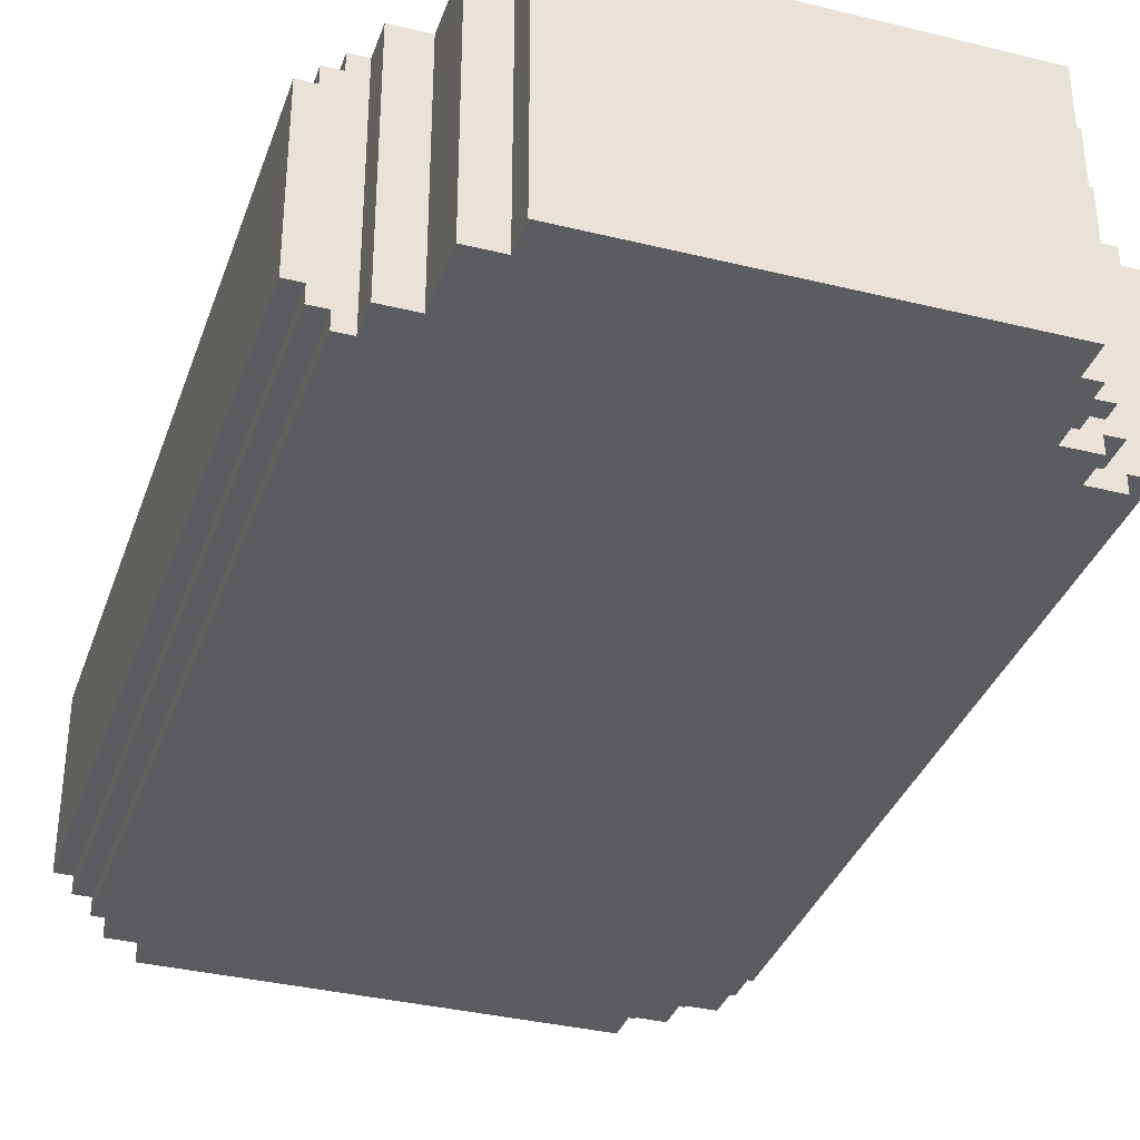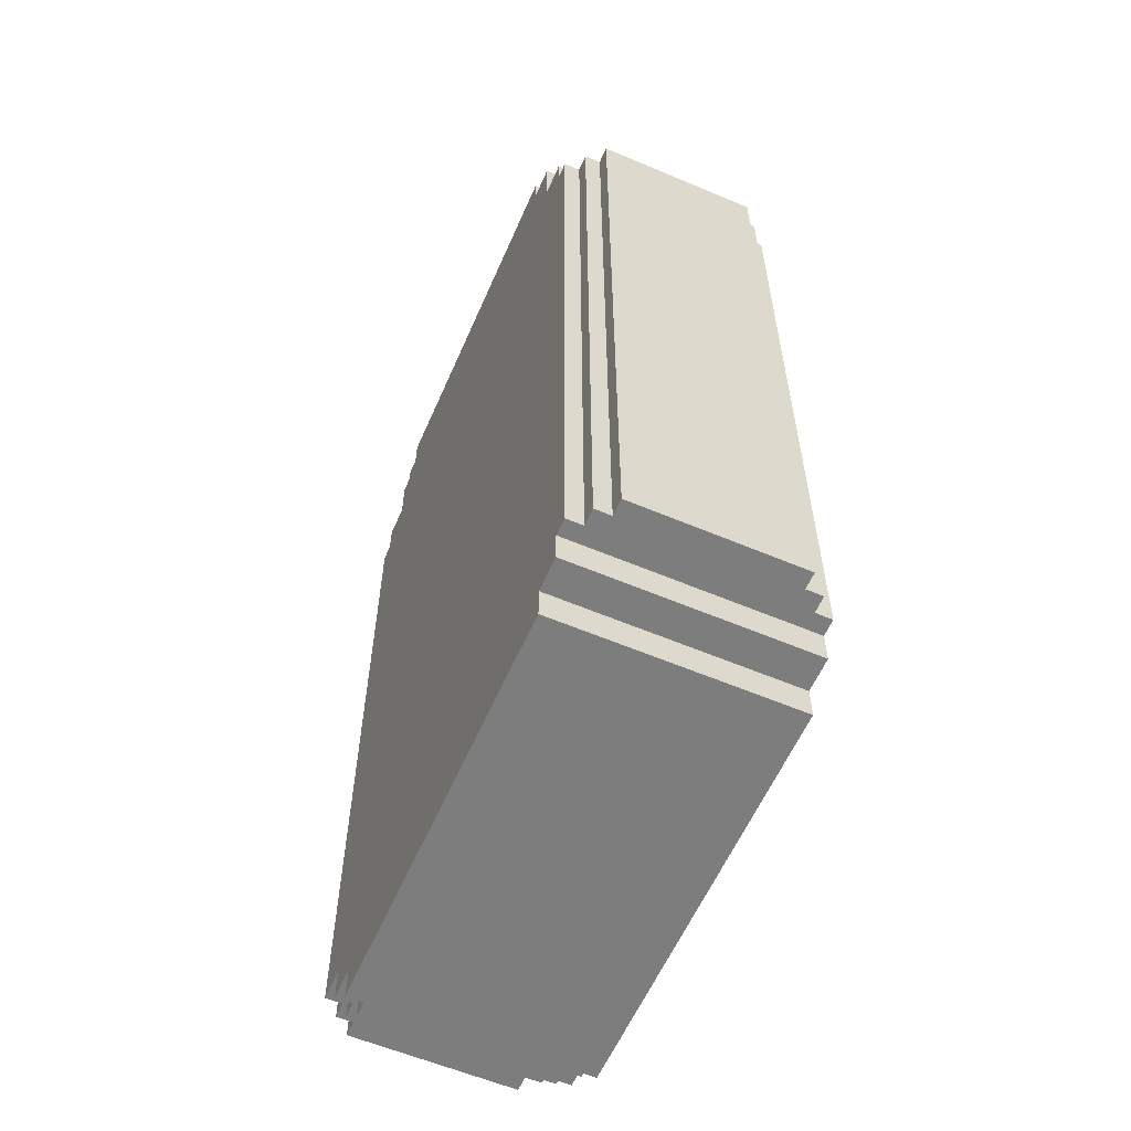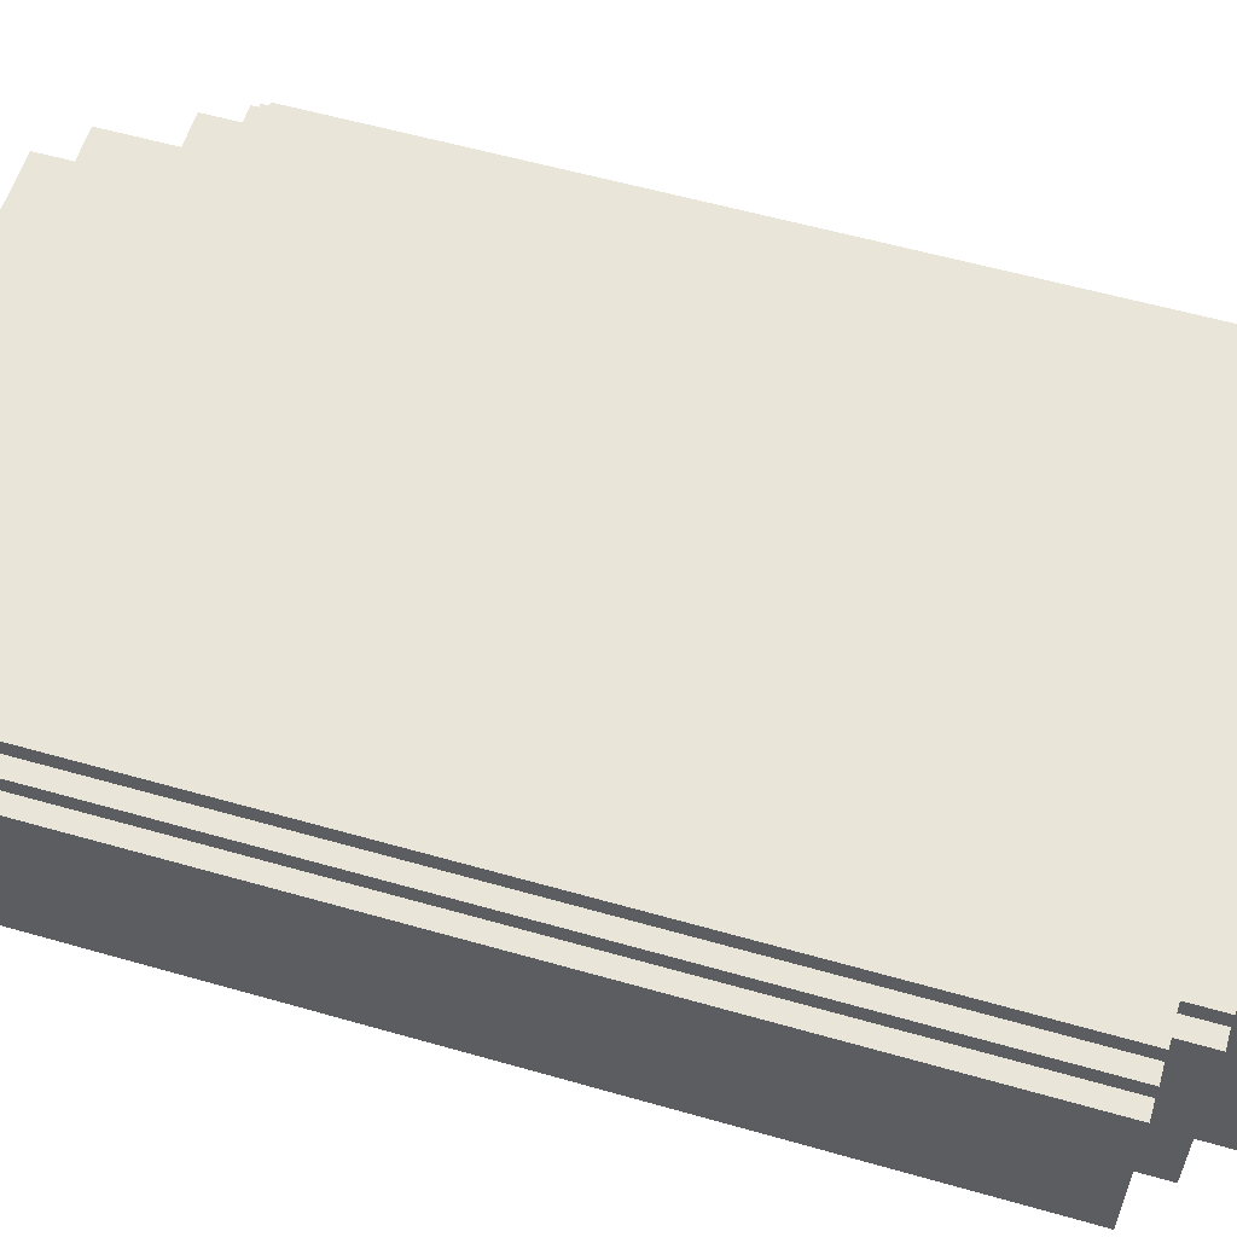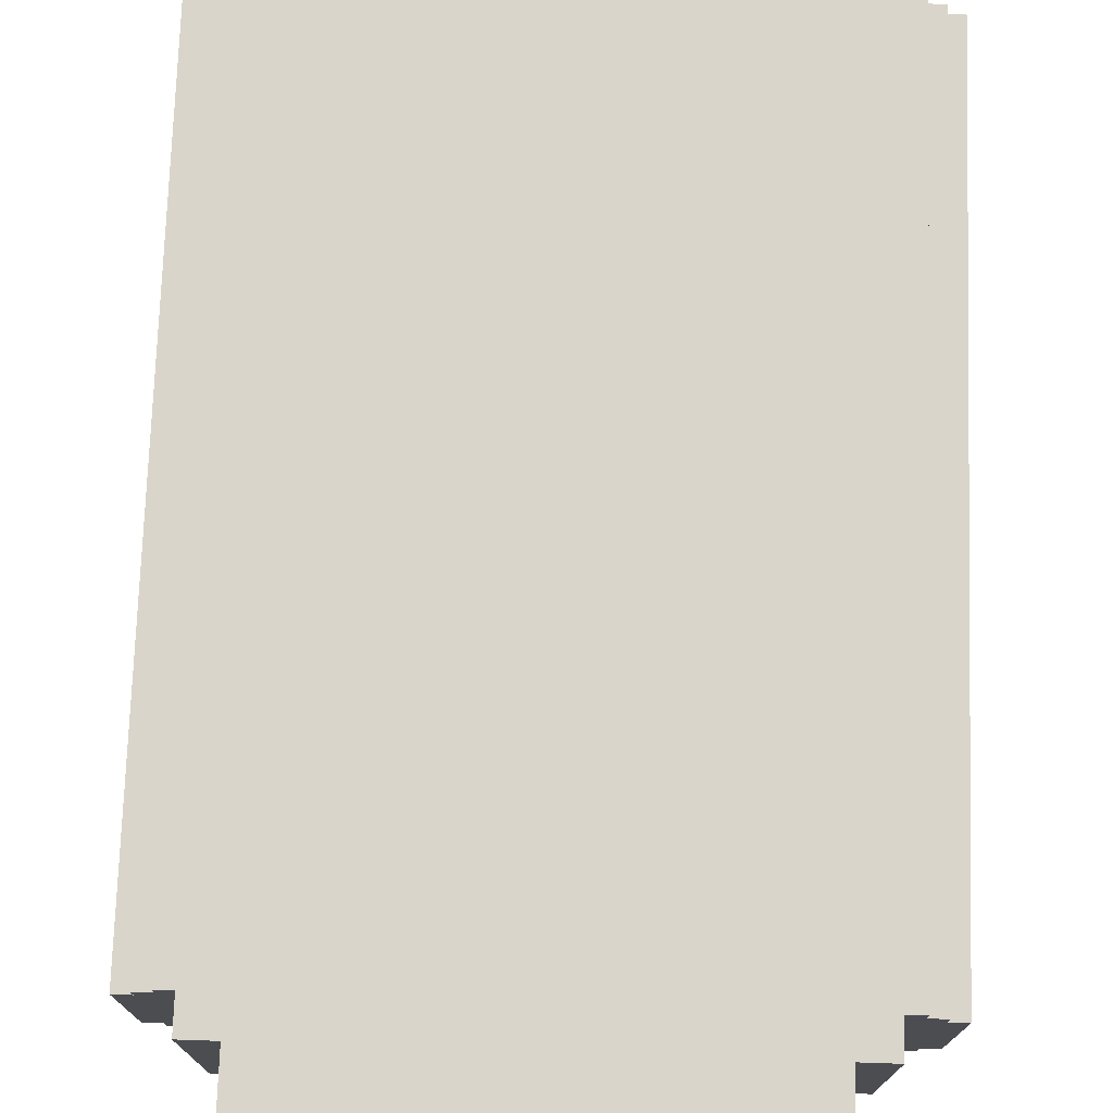
<metadata>
{"format":"obj","ext":"obj","renderer":"f3d","projection":"perspective","resolution":1024,"background":"white","views":[{"elev":-35.2,"azim":161.9,"up":"+Z"},{"elev":-59.2,"azim":66.5,"up":"+Y"},{"elev":57.7,"azim":-73.5,"up":"+Z"},{"elev":74.4,"azim":-178.1,"up":"+Z"}]}
</metadata>
<code>
o
v 1.3 2.4 -2.7
v 1.3 2.4 -3.7
v 1.3 7 -2.7
v 1.3 7 -3.7
v 1.4 2.4 -2.6
v 1.4 2.4 -2.7
v 1.4 2.4 -3.7
v 1.4 2.4 -3.8
v 1.4 7 -2.6
v 1.4 7 -2.7
v 1.4 7 -3.7
v 1.4 7 -3.8
v 1.5 2.4 -2.5
v 1.5 2.4 -2.6
v 1.5 2.4 -3.8
v 1.5 2.4 -3.9
v 1.5 7 -2.5
v 1.5 7 -2.6
v 1.5 7 -3.8
v 1.5 7 -3.9
v 1.6 2.2 -2.6
v 1.6 2.2 -3.8
v 1.6 2.4 -2.6
v 1.6 2.4 -3.8
v 1.6 7 -2.5
v 1.6 7 -3.8
v 1.6 7.2 -2.5
v 1.6 7.2 -3.8
v 1.7 2.2 -2.5
v 1.7 2.2 -2.6
v 1.7 2.2 -3.8
v 1.7 2.2 -3.9
v 1.7 2.4 -2.5
v 1.7 2.4 -2.6
v 1.7 2.4 -3.8
v 1.7 2.4 -3.9
v 1.7 7 -3.8
v 1.7 7 -3.9
v 1.7 7.2 -3.8
v 1.7 7.2 -3.9
v 1.8 2 -2.6
v 1.8 2 -3.8
v 1.8 2.2 -2.6
v 1.8 2.2 -3.8
v 1.8 7.2 -2.5
v 1.8 7.2 -3.8
v 1.8 7.4 -2.5
v 1.8 7.4 -3.8
v 1.8 7.4 -3.9
v 1.8 7.5 -2.5
v 1.8 7.5 -3.9
v 1.9 2 -2.5
v 1.9 2 -2.6
v 1.9 2 -3.8
v 1.9 2 -3.9
v 1.9 2.2 -2.5
v 1.9 2.2 -2.6
v 1.9 2.2 -3.8
v 1.9 2.2 -3.9
v 1.9 7.2 -3.8
v 1.9 7.2 -3.9
v 1.9 7.4 -3.8
v 1.9 7.4 -3.9
v 1.9 7.5 -2.5
v 1.9 7.5 -3.9
v 1.9 7.6 -2.5
v 1.9 7.6 -3.9
v 2 7.6 -2.5
v 2 7.6 -3.9
v 2 7.8 -2.5
v 2 7.8 -3.9
v 4.2 7.6 -2.5
v 4.2 7.6 -3.9
v 4.2 7.8 -2.5
v 4.2 7.8 -3.9
v 4.4 2 -2.5
v 4.4 2 -3.9
v 4.4 2.2 -2.5
v 4.4 2.2 -3.9
v 4.4 7.2 -2.5
v 4.4 7.2 -3.9
v 4.4 7.4 -2.5
v 4.4 7.4 -3.9
v 4.4 7.6 -2.5
v 4.4 7.6 -3.9
v 4.6 2.2 -2.5
v 4.6 2.2 -3.9
v 4.6 2.4 -2.5
v 4.6 2.4 -3.9
v 4.6 7 -2.5
v 4.6 7 -3.9
v 4.6 7.2 -2.5
v 4.6 7.2 -3.9
v 4.7 2.4 -2.5
v 4.7 2.4 -2.6
v 4.7 2.4 -3.8
v 4.7 2.4 -3.9
v 4.7 7 -2.5
v 4.7 7 -2.6
v 4.7 7 -3.8
v 4.7 7 -3.9
v 4.8 2.4 -2.6
v 4.8 2.4 -2.7
v 4.8 2.4 -3.7
v 4.8 2.4 -3.8
v 4.8 7 -2.6
v 4.8 7 -2.7
v 4.8 7 -3.7
v 4.8 7 -3.8
v 4.9 2.4 -2.7
v 4.9 2.4 -3.7
v 4.9 7 -2.7
v 4.9 7 -3.7
v 1.5 2.4 -2.5
v 1.5 7 -2.5
v 1.6 7 -2.5
v 1.6 7.2 -2.5
v 1.7 2.2 -2.5
v 1.7 2.4 -2.5
v 1.8 7.2 -2.5
v 1.8 7.4 -2.5
v 1.8 7.5 -2.5
v 1.9 2 -2.5
v 1.9 2.2 -2.5
v 1.9 7.5 -2.5
v 1.9 7.6 -2.5
v 2 2.6 -2.5
v 2 6.8 -2.5
v 2 7.6 -2.5
v 2 7.8 -2.5
v 2.2 6.8 -2.5
v 2.2 7 -2.5
v 2.4 7 -2.5
v 2.4 7.2 -2.5
v 2.6 2.6 -2.5
v 2.6 6.8 -2.5
v 2.8 6.8 -2.5
v 2.8 7 -2.5
v 3 7 -2.5
v 3 7.2 -2.5
v 3.2 7 -2.5
v 3.2 7.2 -2.5
v 3.4 6.8 -2.5
v 3.4 7 -2.5
v 3.6 2.6 -2.5
v 3.6 6.8 -2.5
v 4 7 -2.5
v 4 7.2 -2.5
v 4.2 6.8 -2.5
v 4.2 7 -2.5
v 4.2 7.6 -2.5
v 4.2 7.8 -2.5
v 4.4 2 -2.5
v 4.4 2.2 -2.5
v 4.4 2.6 -2.5
v 4.4 6.8 -2.5
v 4.4 7.2 -2.5
v 4.4 7.4 -2.5
v 4.4 7.6 -2.5
v 4.6 2.2 -2.5
v 4.6 2.4 -2.5
v 4.6 7 -2.5
v 4.6 7.2 -2.5
v 4.7 2.4 -2.5
v 4.7 7 -2.5
v 1.4 2.4 -2.6
v 1.4 7 -2.6
v 1.5 2.4 -2.6
v 1.5 7 -2.6
v 1.6 2.2 -2.6
v 1.6 2.4 -2.6
v 1.7 2.2 -2.6
v 1.7 2.4 -2.6
v 1.8 2 -2.6
v 1.8 2.2 -2.6
v 1.9 2 -2.6
v 1.9 2.2 -2.6
v 4.7 2.4 -2.6
v 4.7 7 -2.6
v 4.8 2.4 -2.6
v 4.8 7 -2.6
v 1.3 2.4 -2.7
v 1.3 7 -2.7
v 1.4 2.4 -2.7
v 1.4 7 -2.7
v 4.8 2.4 -2.7
v 4.8 7 -2.7
v 4.9 2.4 -2.7
v 4.9 7 -2.7
v 1.3 2.4 -3.7
v 1.3 7 -3.7
v 1.4 2.4 -3.7
v 1.4 7 -3.7
v 4.8 2.4 -3.7
v 4.8 7 -3.7
v 4.9 2.4 -3.7
v 4.9 7 -3.7
v 1.4 2.4 -3.8
v 1.4 7 -3.8
v 1.5 2.4 -3.8
v 1.5 7 -3.8
v 1.6 2.2 -3.8
v 1.6 2.4 -3.8
v 1.6 7 -3.8
v 1.6 7.2 -3.8
v 1.7 2.2 -3.8
v 1.7 2.4 -3.8
v 1.7 7 -3.8
v 1.7 7.2 -3.8
v 1.8 2 -3.8
v 1.8 2.2 -3.8
v 1.8 7.2 -3.8
v 1.8 7.4 -3.8
v 1.9 2 -3.8
v 1.9 2.2 -3.8
v 1.9 7.2 -3.8
v 1.9 7.4 -3.8
v 4.7 2.4 -3.8
v 4.7 7 -3.8
v 4.8 2.4 -3.8
v 4.8 7 -3.8
v 1.5 2.4 -3.9
v 1.5 7 -3.9
v 1.7 2.2 -3.9
v 1.7 2.4 -3.9
v 1.7 7 -3.9
v 1.7 7.2 -3.9
v 1.8 7.4 -3.9
v 1.8 7.5 -3.9
v 1.9 2 -3.9
v 1.9 2.2 -3.9
v 1.9 7.2 -3.9
v 1.9 7.4 -3.9
v 1.9 7.5 -3.9
v 1.9 7.6 -3.9
v 2 2.6 -3.9
v 2 6.8 -3.9
v 2 7.6 -3.9
v 2 7.8 -3.9
v 2.2 6.8 -3.9
v 2.2 7 -3.9
v 2.4 7 -3.9
v 2.4 7.2 -3.9
v 2.6 2.6 -3.9
v 2.6 6.8 -3.9
v 2.8 6.8 -3.9
v 2.8 7 -3.9
v 3 7 -3.9
v 3 7.2 -3.9
v 3.2 7 -3.9
v 3.2 7.2 -3.9
v 3.4 6.8 -3.9
v 3.4 7 -3.9
v 3.6 2.6 -3.9
v 3.6 6.8 -3.9
v 4 7 -3.9
v 4 7.2 -3.9
v 4.2 6.8 -3.9
v 4.2 7 -3.9
v 4.2 7.6 -3.9
v 4.2 7.8 -3.9
v 4.4 2 -3.9
v 4.4 2.2 -3.9
v 4.4 2.6 -3.9
v 4.4 6.8 -3.9
v 4.4 7.2 -3.9
v 4.4 7.4 -3.9
v 4.4 7.6 -3.9
v 4.6 2.2 -3.9
v 4.6 2.4 -3.9
v 4.6 7 -3.9
v 4.6 7.2 -3.9
v 4.7 2.4 -3.9
v 4.7 7 -3.9
v 1.9 2 -2.5
v 4.4 2 -2.5
v 1.8 2 -2.6
v 1.9 2 -2.6
v 4.3 2 -2.6
v 1.8 2 -3.8
v 1.9 2 -3.8
v 4.3 2 -3.8
v 1.9 2 -3.9
v 4.4 2 -3.9
v 1.7 2.2 -2.5
v 1.9 2.2 -2.5
v 4.4 2.2 -2.5
v 4.6 2.2 -2.5
v 1.6 2.2 -2.6
v 1.7 2.2 -2.6
v 1.8 2.2 -2.6
v 1.9 2.2 -2.6
v 1.6 2.2 -3.8
v 1.7 2.2 -3.8
v 1.8 2.2 -3.8
v 1.9 2.2 -3.8
v 1.7 2.2 -3.9
v 1.9 2.2 -3.9
v 4.4 2.2 -3.9
v 4.6 2.2 -3.9
v 1.5 2.4 -2.5
v 1.7 2.4 -2.5
v 4.6 2.4 -2.5
v 4.7 2.4 -2.5
v 1.4 2.4 -2.6
v 1.5 2.4 -2.6
v 1.6 2.4 -2.6
v 1.7 2.4 -2.6
v 4.7 2.4 -2.6
v 4.8 2.4 -2.6
v 1.3 2.4 -2.7
v 1.4 2.4 -2.7
v 4.8 2.4 -2.7
v 4.9 2.4 -2.7
v 1.3 2.4 -3.7
v 1.4 2.4 -3.7
v 4.8 2.4 -3.7
v 4.9 2.4 -3.7
v 1.4 2.4 -3.8
v 1.5 2.4 -3.8
v 1.6 2.4 -3.8
v 1.7 2.4 -3.8
v 4.7 2.4 -3.8
v 4.8 2.4 -3.8
v 1.5 2.4 -3.9
v 1.7 2.4 -3.9
v 4.6 2.4 -3.9
v 4.7 2.4 -3.9
v 1.8 7.4 -3.8
v 1.9 7.4 -3.8
v 1.8 7.4 -3.9
v 1.9 7.4 -3.9
v 1.5 7 -2.5
v 1.6 7 -2.5
v 4.6 7 -2.5
v 4.7 7 -2.5
v 1.4 7 -2.6
v 1.5 7 -2.6
v 4.7 7 -2.6
v 4.8 7 -2.6
v 1.3 7 -2.7
v 1.4 7 -2.7
v 4.8 7 -2.7
v 4.9 7 -2.7
v 1.3 7 -3.7
v 1.4 7 -3.7
v 4.8 7 -3.7
v 4.9 7 -3.7
v 1.4 7 -3.8
v 1.5 7 -3.8
v 1.6 7 -3.8
v 1.7 7 -3.8
v 4.7 7 -3.8
v 4.8 7 -3.8
v 1.5 7 -3.9
v 1.7 7 -3.9
v 4.6 7 -3.9
v 4.7 7 -3.9
v 1.6 7.2 -2.5
v 1.8 7.2 -2.5
v 4.4 7.2 -2.5
v 4.6 7.2 -2.5
v 1.6 7.2 -3.8
v 1.7 7.2 -3.8
v 1.8 7.2 -3.8
v 1.9 7.2 -3.8
v 1.7 7.2 -3.9
v 1.9 7.2 -3.9
v 4.4 7.2 -3.9
v 4.6 7.2 -3.9
v 1.8 7.5 -2.5
v 1.9 7.5 -2.5
v 1.8 7.5 -3.9
v 1.9 7.5 -3.9
v 1.9 7.6 -2.5
v 2 7.6 -2.5
v 4.2 7.6 -2.5
v 4.4 7.6 -2.5
v 1.9 7.6 -3.9
v 2 7.6 -3.9
v 4.2 7.6 -3.9
v 4.4 7.6 -3.9
v 2 7.8 -2.5
v 4.2 7.8 -2.5
v 2.2 7.8 -2.7
v 4 7.8 -2.7
v 2.4 7.8 -3.1
v 3 7.8 -3.1
v 2.4 7.8 -3.3
v 3 7.8 -3.3
v 2.2 7.8 -3.7
v 4 7.8 -3.7
v 2 7.8 -3.9
v 4.2 7.8 -3.9
f 3 2 1
f 4 2 3
f 9 6 5
f 10 6 9
f 11 8 7
f 12 8 11
f 17 14 13
f 18 14 17
f 19 16 15
f 20 16 19
f 23 22 21
f 24 22 23
f 27 26 25
f 28 26 27
f 33 30 29
f 34 30 33
f 35 32 31
f 36 32 35
f 39 38 37
f 40 38 39
f 43 42 41
f 44 42 43
f 47 46 45
f 48 46 47
f 50 48 47
f 50 49 48
f 51 49 50
f 56 53 52
f 57 53 56
f 58 55 54
f 59 55 58
f 62 61 60
f 63 61 62
f 66 65 64
f 67 65 66
f 70 69 68
f 71 69 70
f 72 73 74
f 74 73 75
f 76 77 78
f 78 77 79
f 80 81 82
f 82 81 83
f 82 83 84
f 84 83 85
f 86 87 88
f 88 87 89
f 90 91 92
f 92 91 93
f 94 95 98
f 98 95 99
f 96 97 100
f 100 97 101
f 102 103 106
f 106 103 107
f 104 105 108
f 108 105 109
f 110 111 112
f 112 111 113
f 116 115 114
f 119 116 114
f 119 117 116
f 120 117 119
f 124 119 118
f 125 122 121
f 127 120 119
f 128 120 127
f 129 126 125
f 131 120 128
f 131 128 127
f 132 120 131
f 133 132 131
f 133 120 132
f 134 121 120
f 134 120 133
f 135 133 131
f 135 127 119
f 135 134 133
f 135 131 127
f 136 134 135
f 137 136 135
f 137 134 136
f 138 134 137
f 139 138 137
f 139 134 138
f 140 121 134
f 140 134 139
f 141 139 137
f 141 140 139
f 142 121 140
f 142 140 141
f 143 141 137
f 143 137 135
f 144 142 141
f 144 141 143
f 145 135 119
f 145 143 135
f 146 144 143
f 146 143 145
f 147 142 144
f 147 144 146
f 147 146 145
f 148 121 142
f 148 142 147
f 149 147 145
f 150 148 147
f 150 147 149
f 151 130 129
f 151 129 125
f 152 130 151
f 153 124 123
f 154 119 124
f 154 124 153
f 155 145 119
f 155 149 145
f 156 150 149
f 156 149 155
f 157 148 150
f 157 150 156
f 157 121 148
f 158 151 125
f 158 121 157
f 158 125 121
f 159 151 158
f 160 119 154
f 161 156 155
f 161 119 160
f 161 157 156
f 161 155 119
f 162 157 161
f 163 157 162
f 164 162 161
f 165 162 164
f 168 167 166
f 169 167 168
f 172 171 170
f 173 171 172
f 176 175 174
f 177 175 176
f 180 179 178
f 181 179 180
f 184 183 182
f 185 183 184
f 188 187 186
f 189 187 188
f 190 191 192
f 192 191 193
f 194 195 196
f 196 195 197
f 198 199 200
f 200 199 201
f 202 203 206
f 206 203 207
f 204 205 208
f 208 205 209
f 210 211 214
f 214 211 215
f 212 213 216
f 216 213 217
f 218 219 220
f 220 219 221
f 222 223 225
f 225 223 226
f 224 225 231
f 225 226 232
f 226 227 232
f 228 229 233
f 233 229 234
f 225 232 236
f 236 232 237
f 234 235 238
f 233 234 238
f 237 232 240
f 236 237 240
f 240 232 241
f 240 241 242
f 241 232 242
f 232 233 243
f 242 232 243
f 240 242 244
f 225 236 244
f 242 243 244
f 236 240 244
f 244 243 245
f 244 245 246
f 245 243 246
f 246 243 247
f 246 247 248
f 247 243 248
f 243 233 249
f 248 243 249
f 246 248 250
f 248 249 250
f 249 233 251
f 250 249 251
f 246 250 252
f 244 246 252
f 250 251 253
f 252 250 253
f 225 244 254
f 244 252 254
f 252 253 255
f 254 252 255
f 253 251 256
f 255 253 256
f 254 255 256
f 251 233 257
f 256 251 257
f 254 256 258
f 256 257 259
f 258 256 259
f 238 239 260
f 233 238 260
f 260 239 261
f 230 231 262
f 231 225 263
f 262 231 263
f 225 254 264
f 254 258 264
f 258 259 265
f 264 258 265
f 259 257 266
f 265 259 266
f 257 233 266
f 233 260 267
f 266 233 267
f 267 260 268
f 263 225 269
f 264 265 270
f 269 225 270
f 265 266 270
f 225 264 270
f 270 266 271
f 271 266 272
f 270 271 273
f 273 271 274
f 278 276 275
f 279 276 278
f 280 278 277
f 281 279 278
f 281 278 280
f 282 276 279
f 282 279 281
f 283 282 281
f 284 276 282
f 284 282 283
f 290 286 285
f 291 286 290
f 292 286 291
f 293 290 289
f 293 291 290
f 294 291 293
f 295 291 294
f 297 296 295
f 297 295 294
f 298 296 297
f 299 288 287
f 300 288 299
f 306 302 301
f 307 302 306
f 308 302 307
f 309 304 303
f 312 306 305
f 312 307 306
f 313 310 309
f 315 312 311
f 316 307 312
f 316 312 315
f 317 314 313
f 317 313 309
f 318 314 317
f 319 307 316
f 320 307 319
f 321 307 320
f 323 309 303
f 323 317 309
f 324 317 323
f 325 322 321
f 325 321 320
f 326 322 325
f 327 323 303
f 328 323 327
f 331 330 329
f 332 330 331
f 333 334 338
f 335 336 339
f 337 338 342
f 339 340 343
f 341 342 345
f 342 338 346
f 345 342 346
f 343 344 347
f 339 343 347
f 347 344 348
f 346 338 349
f 338 334 350
f 349 338 350
f 350 334 351
f 335 339 353
f 339 347 353
f 353 347 354
f 351 352 355
f 350 351 355
f 355 352 356
f 335 353 357
f 357 353 358
f 359 360 363
f 363 360 364
f 364 360 365
f 365 366 367
f 364 365 367
f 367 366 368
f 361 362 369
f 369 362 370
f 371 372 373
f 373 372 374
f 375 376 379
f 379 376 380
f 377 378 381
f 381 378 382
f 383 384 385
f 385 384 386
f 385 386 387
f 387 386 388
f 385 387 389
f 387 388 389
f 388 386 390
f 389 388 390
f 383 385 391
f 385 389 391
f 389 390 391
f 390 386 392
f 391 390 392
f 386 384 392
f 383 391 393
f 391 392 393
f 392 384 394
f 393 392 394

</code>
